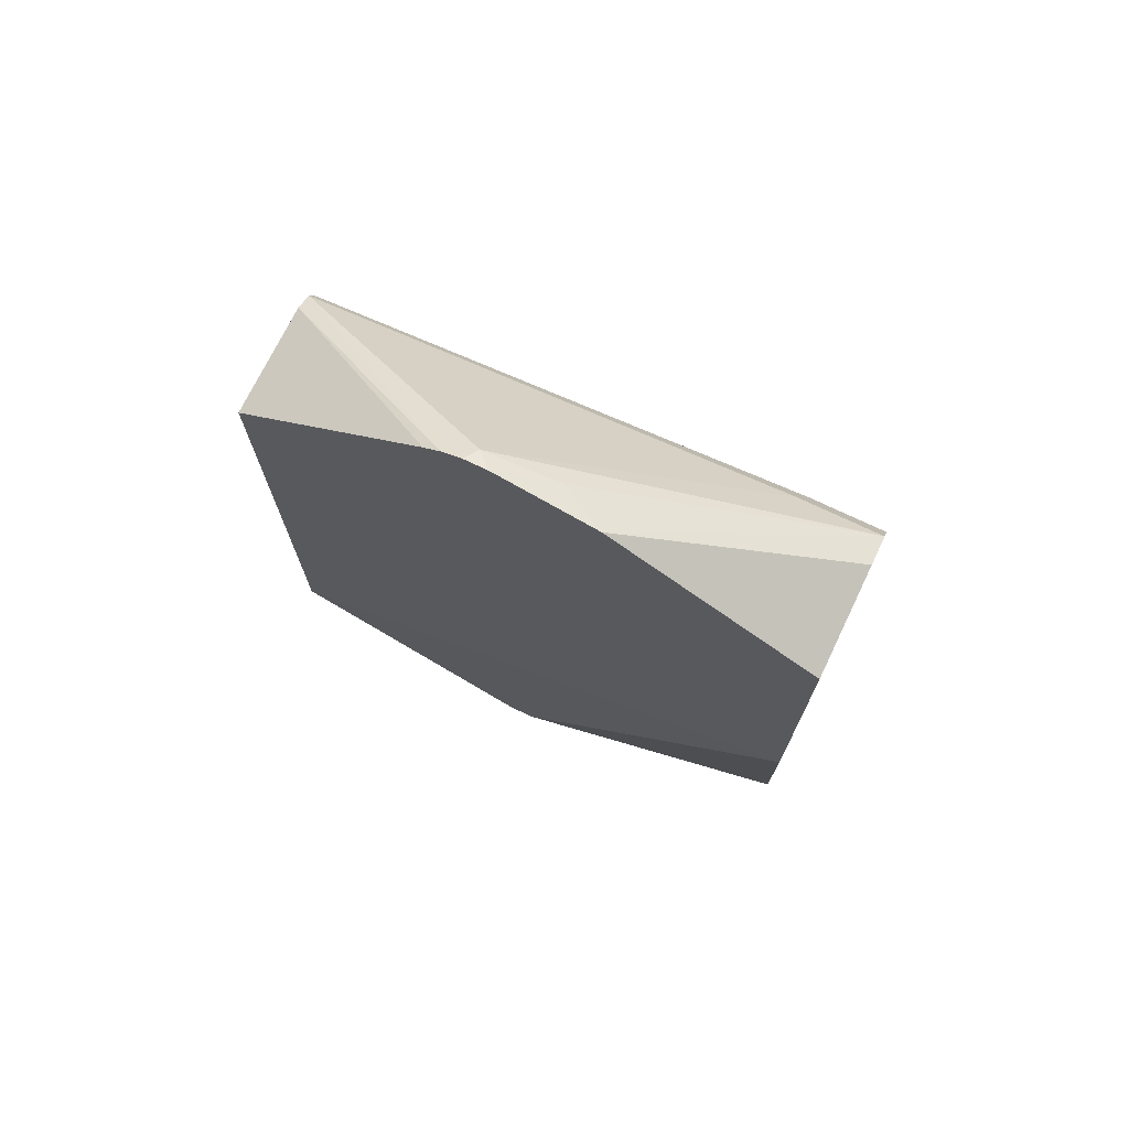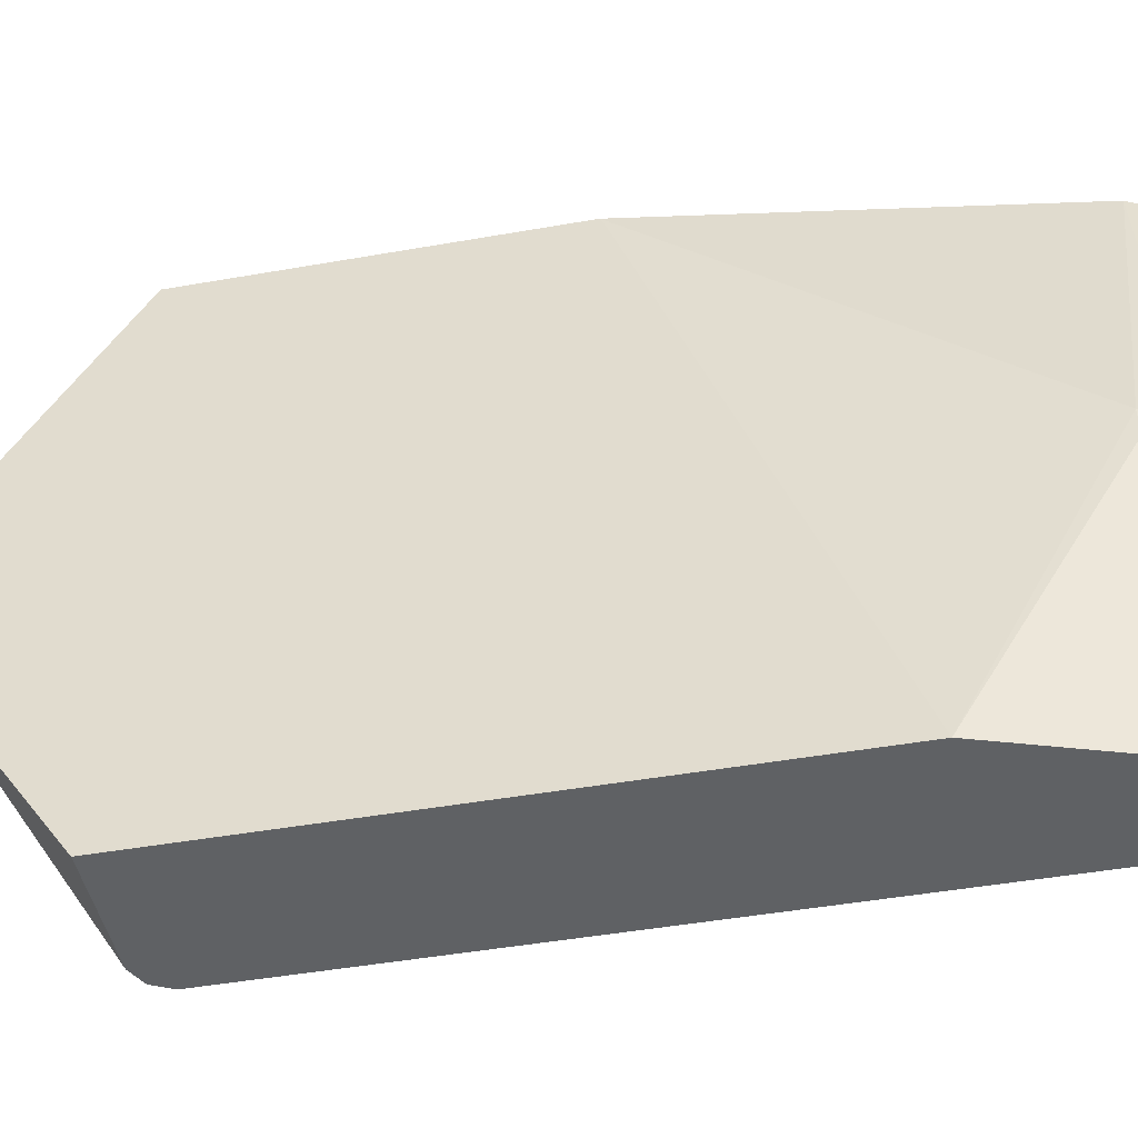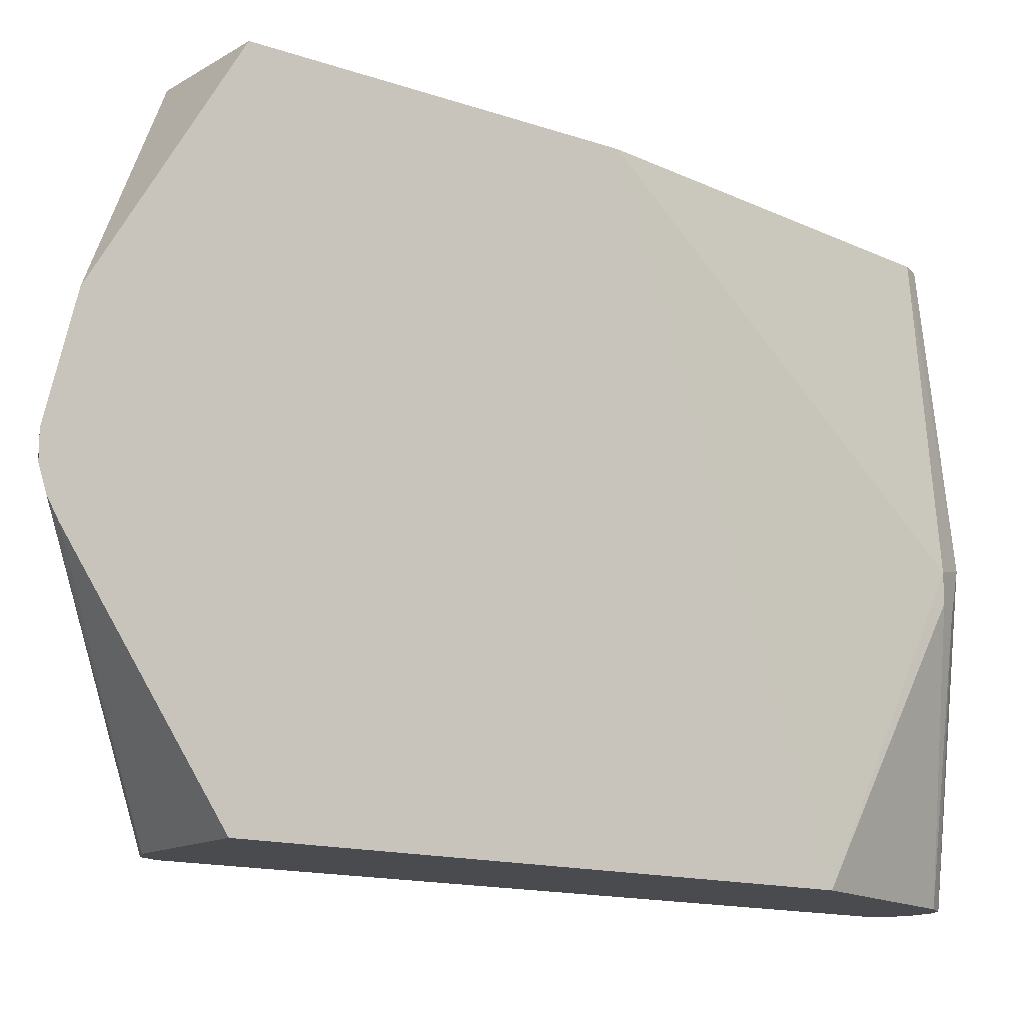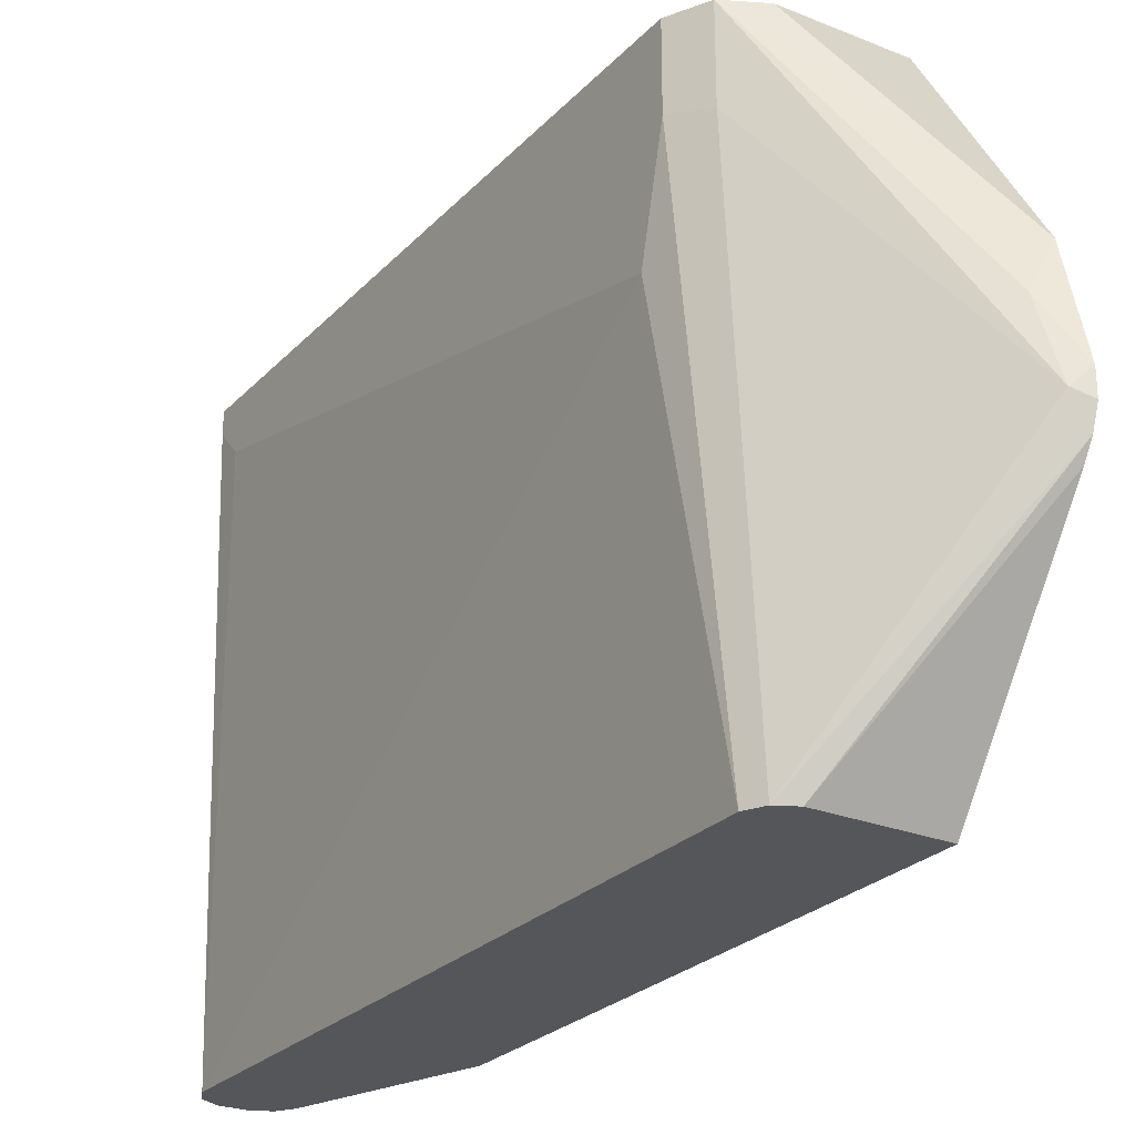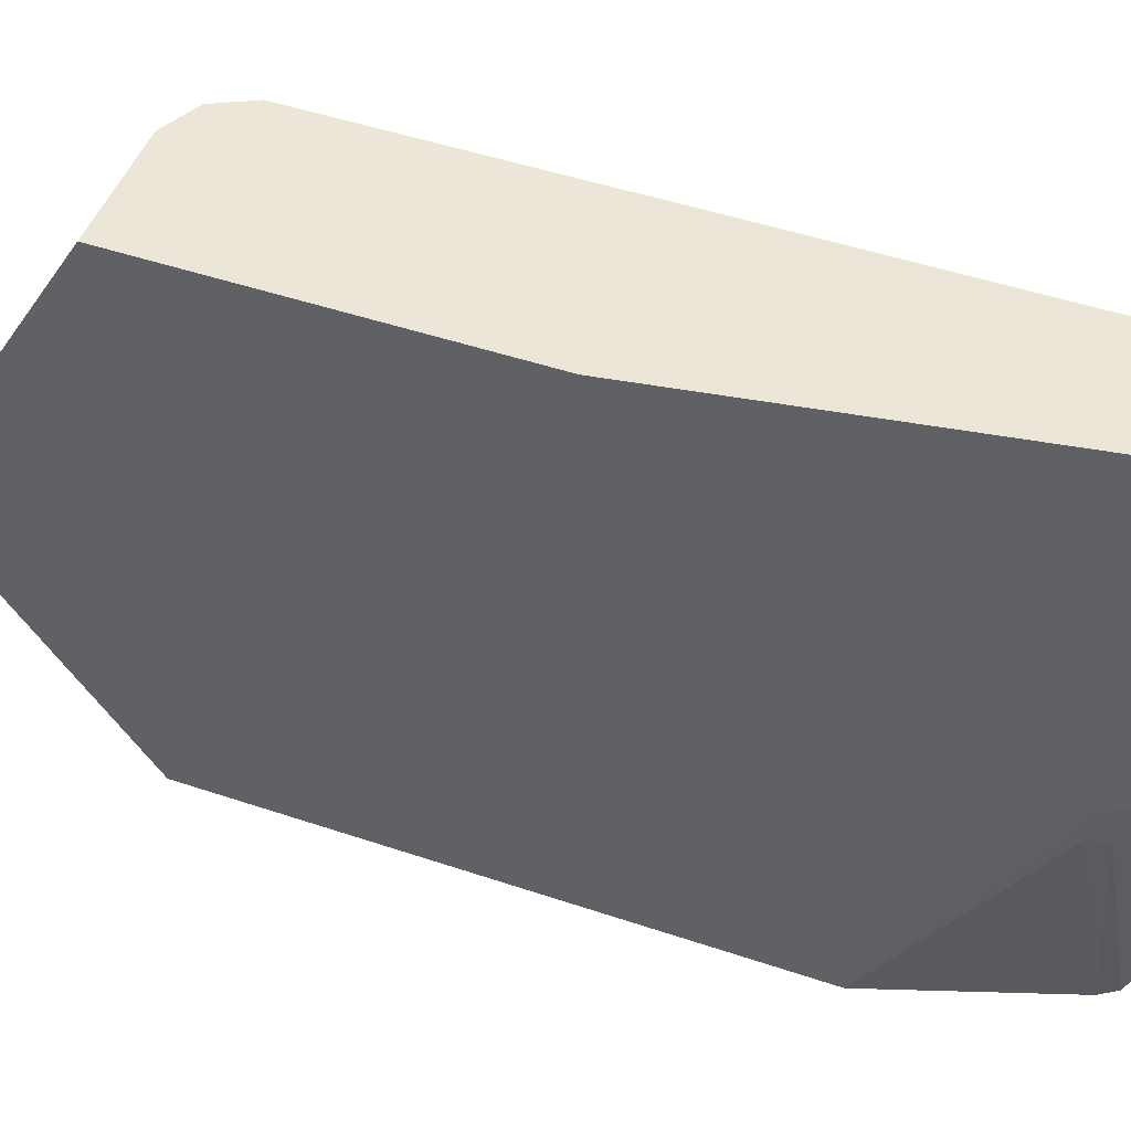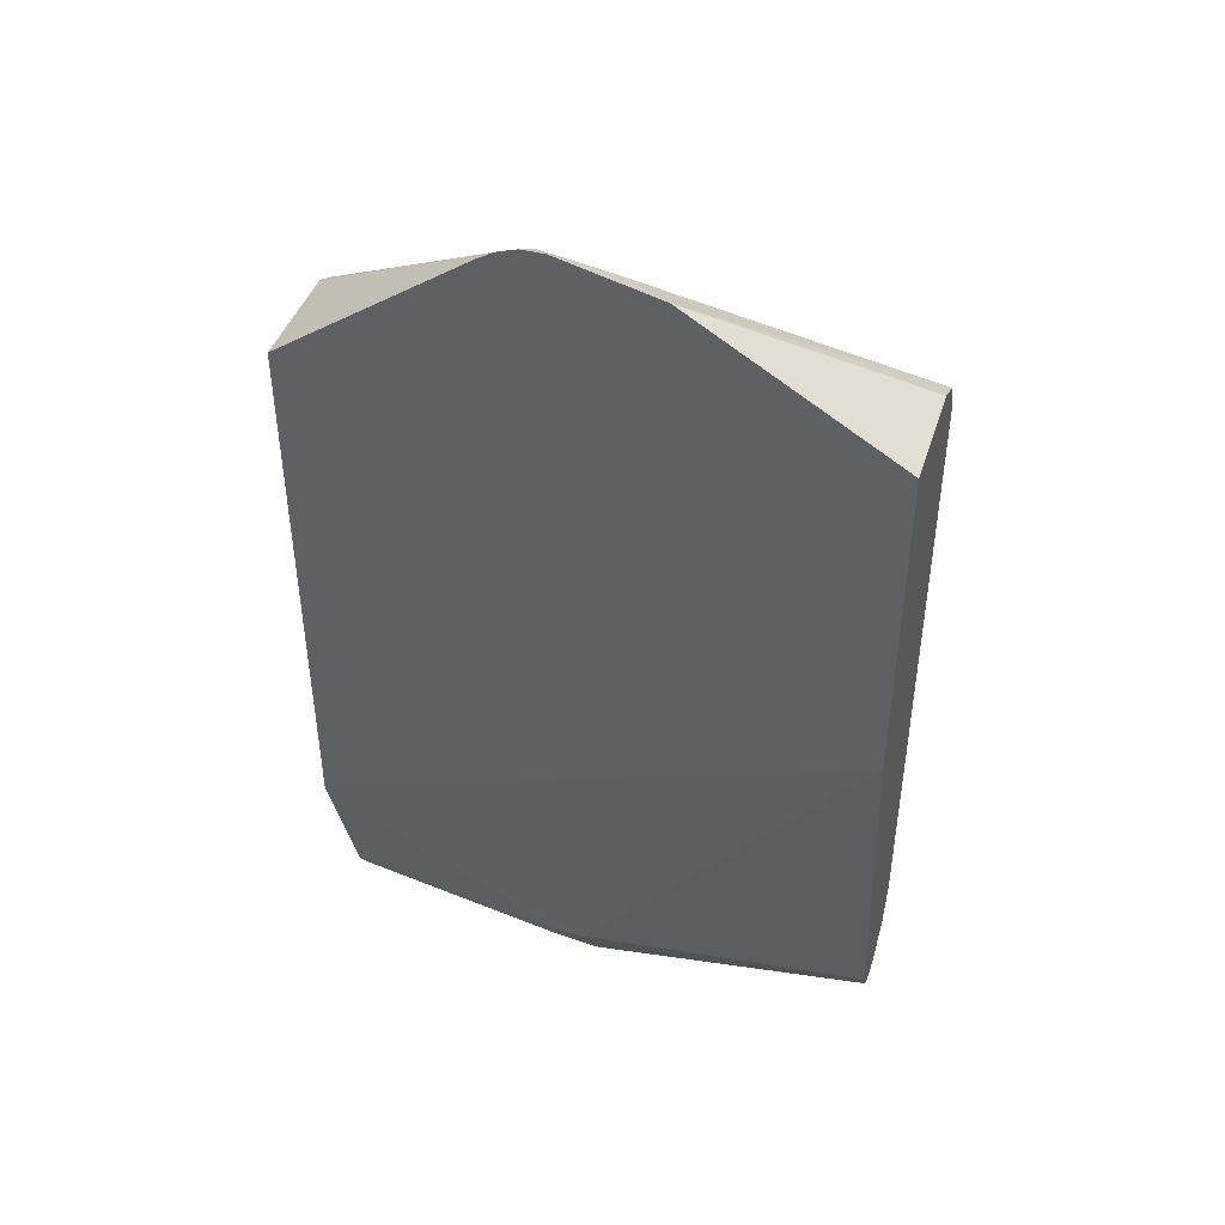
<metadata>
{"format":"obj","ext":"obj","renderer":"f3d","projection":"perspective","resolution":1024,"background":"white","views":[{"elev":72.4,"azim":-64.3,"up":"+Y"},{"elev":-46.2,"azim":-78.6,"up":"+Z"},{"elev":-13.9,"azim":-127.5,"up":"+Z"},{"elev":-25.8,"azim":147.4,"up":"+Z"},{"elev":48.9,"azim":-69.5,"up":"+Z"},{"elev":43.0,"azim":-72.6,"up":"+Y"}]}
</metadata>
<code>
v 0.3912 -0.3167 0.407
v 0.3726 -0.3167 0.2049
v 0.4098 -0.3167 0.407
v 0.3788 -0.3104 0.407
v 0.3477 -0.3042 0.2111
v 0.3602 -0.3104 0.1987
v 0.3912 -0.3167 0.01359
v 0.4098 -0.3167 0.01359
v 0.4347 -0.3042 0.407
v 0.3726 -0.2981 0.407
v 0.3353 -0.2794 0.2049
v 0.3353 -0.2794 0.1863
v 0.3415 -0.2918 0.1801
v 0.3788 -0.3104 0.01359
v 0.4223 -0.3104 0.01359
v 0.4347 -0.3042 0.3912
v 0.4471 -0.2794 0.407
v 0.3306 -0.0315 0.407
v 0.3306 -0.1777 0.01359
v 0.3306 -0.03175 0.4066
v 0.3306 -0.03304 0.4036
v 0.3306 -0.03586 0.3966
v 0.3716 -0.299 0.01359
v 0.4285 -0.2981 0.01359
v 0.4471 -0.2794 0.3912
v 0.4471 0.1677 0.407
v 0.3306 0.2049 0.407
v 0.3306 0.2049 0.01359
v 0.4471 -0.2608 0.3726
v 0.4285 0.1862 0.01359
v 0.4471 0.149 0.2794
v 0.4471 0.1677 0.3539
v 0.4347 0.1925 0.407
v 0.4098 0.2049 0.407
v 0.3306 0.2922 0.2615
v 0.3306 0.2981 0.1489
v 0.4098 0.2049 0.01359
v 0.4259 0.1913 0.01359
v 0.4347 0.1925 0.3477
v 0.3415 0.3043 0.1801
v 0.3477 0.2918 0.2297
v 0.4127 0.2035 0.407
v 0.3306 0.3097 0.191
v 0.3306 0.3051 0.1607
v 0.4223 0.1987 0.01359
v 0.3306 0.3097 0.1746
f 24 29 25
f 18 46 44
f 18 21 20
f 18 22 21
f 18 19 22
f 18 28 19
f 18 36 28
f 18 44 36
f 18 43 46
f 16 24 25
f 17 32 26
f 17 31 32
f 17 29 31
f 17 25 29
f 15 24 16
f 13 23 14
f 12 19 23
f 24 30 31
f 18 27 35
f 24 31 29
f 37 44 45
f 26 39 33
f 12 23 13
f 44 46 45
f 40 45 46
f 40 43 41
f 40 46 43
f 39 45 40
f 38 45 39
f 36 44 37
f 35 41 43
f 34 42 35
f 33 35 42
f 33 41 35
f 33 40 41
f 33 39 40
f 30 32 31
f 30 39 32
f 30 38 39
f 28 36 37
f 27 34 35
f 26 32 39
f 11 22 19
f 18 35 43
f 11 20 21
f 4 10 5
f 3 16 9
f 3 8 16
f 2 5 6
f 2 6 7
f 1 5 2
f 1 4 5
f 1 10 4
f 1 18 10
f 1 34 27
f 1 42 34
f 1 33 42
f 1 26 33
f 1 17 26
f 1 9 17
f 1 3 9
f 1 8 3
f 1 7 8
f 1 2 7
f 5 10 11
f 5 11 12
f 1 27 18
f 5 13 14
f 5 12 13
f 11 18 20
f 11 19 12
f 10 18 11
f 9 25 17
f 9 16 25
f 7 15 8
f 7 24 15
f 7 30 24
f 7 38 30
f 8 15 16
f 11 21 22
f 7 45 38
f 7 37 45
f 7 28 37
f 7 19 28
f 7 23 19
f 7 14 23
f 6 14 7
f 5 14 6

</code>
